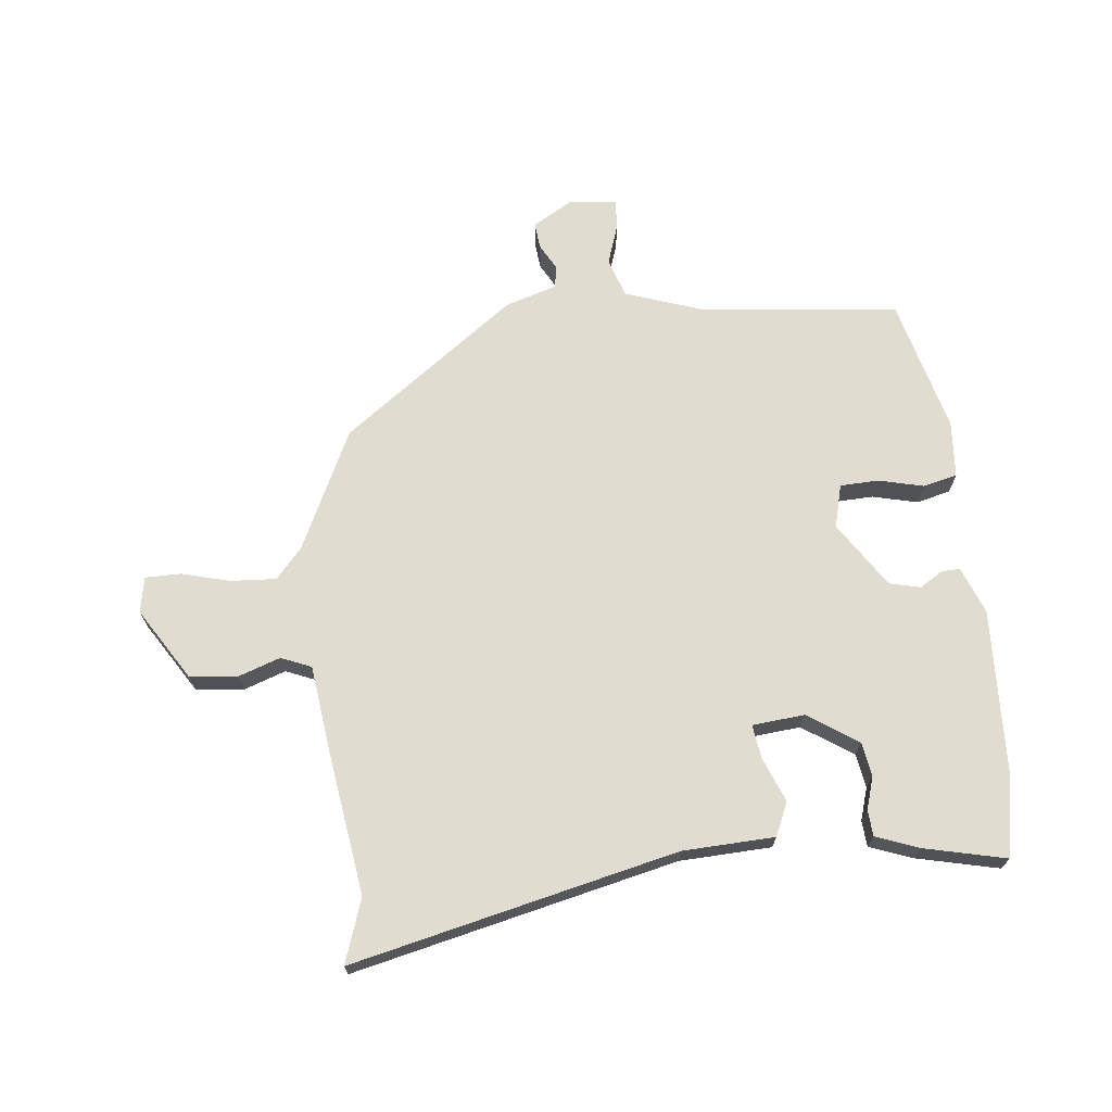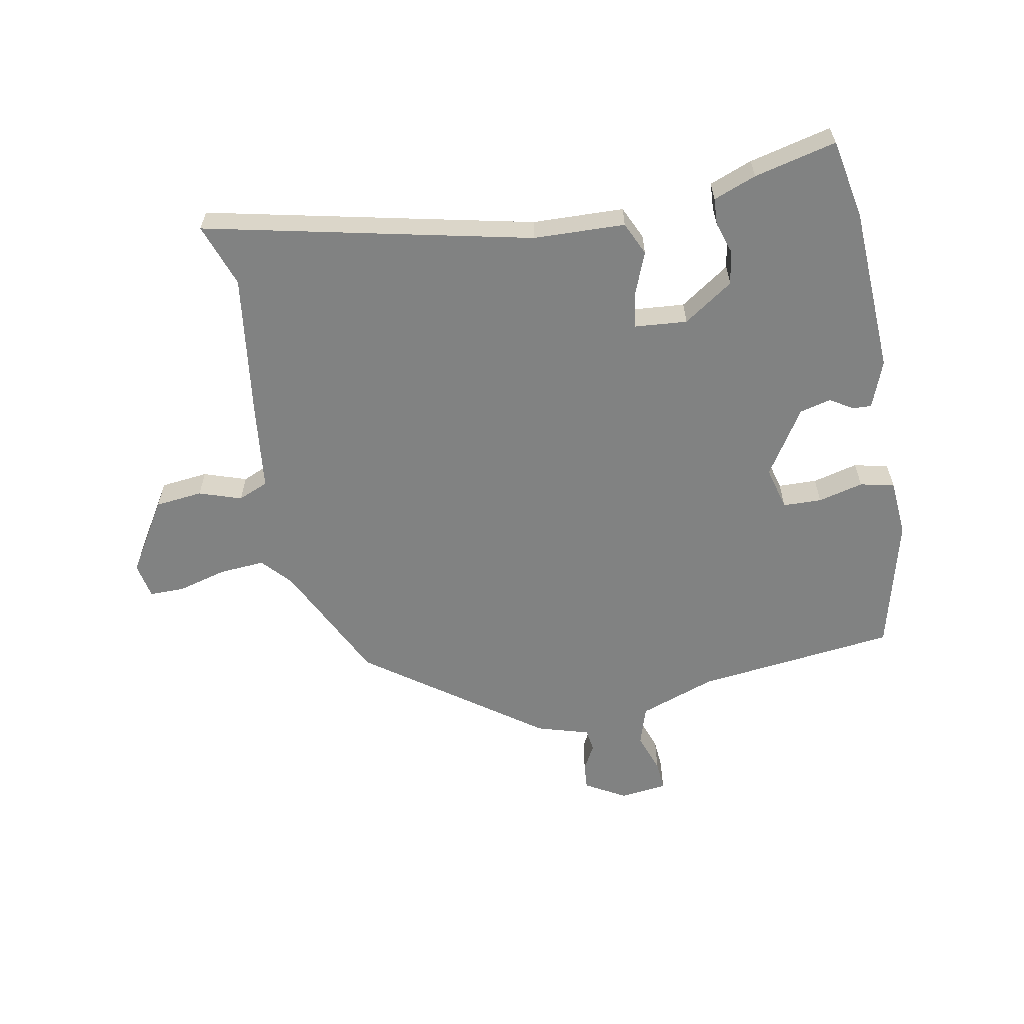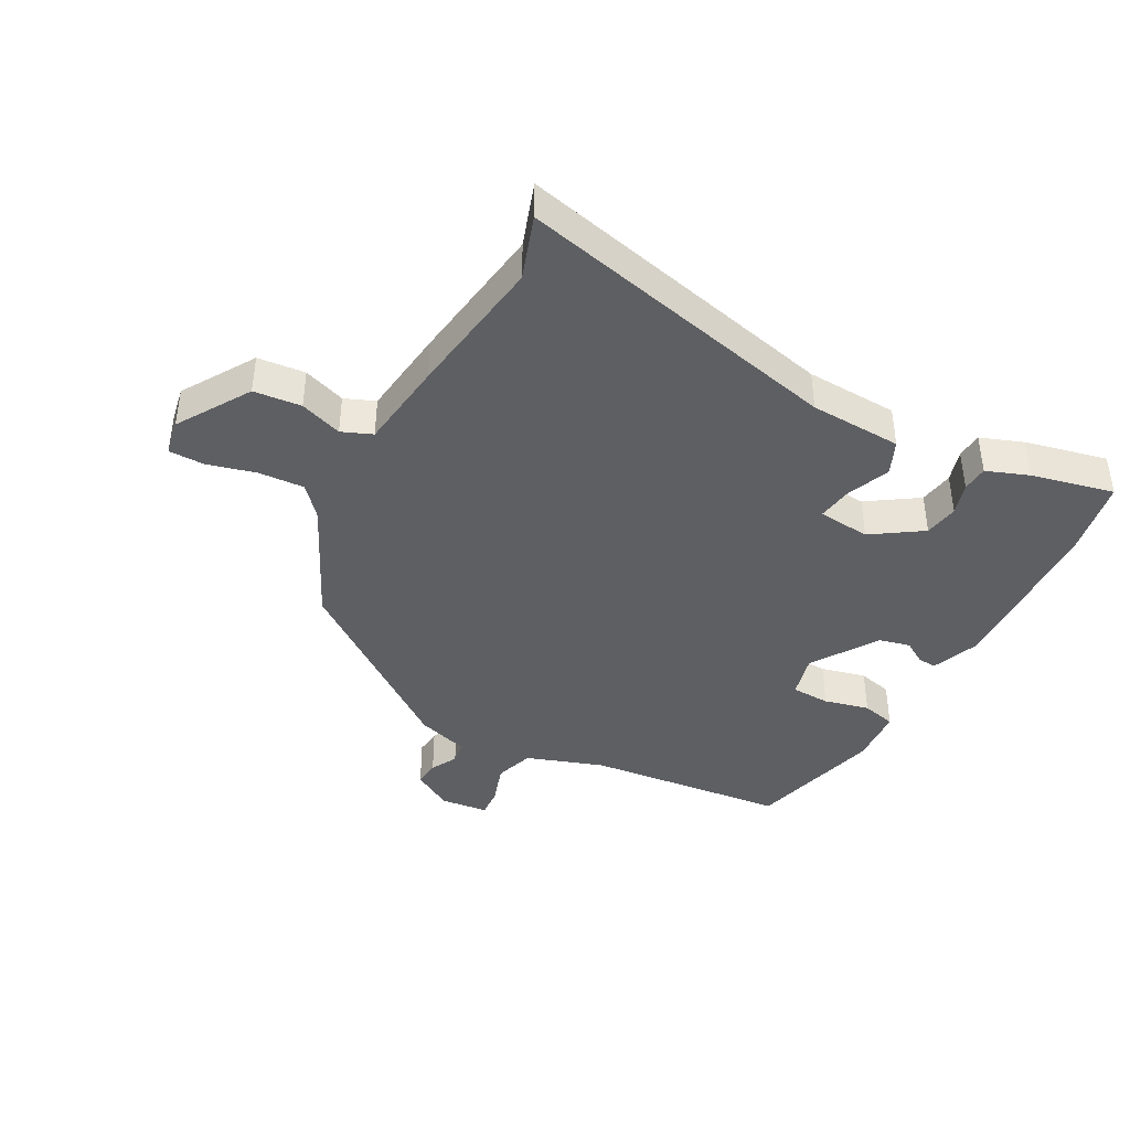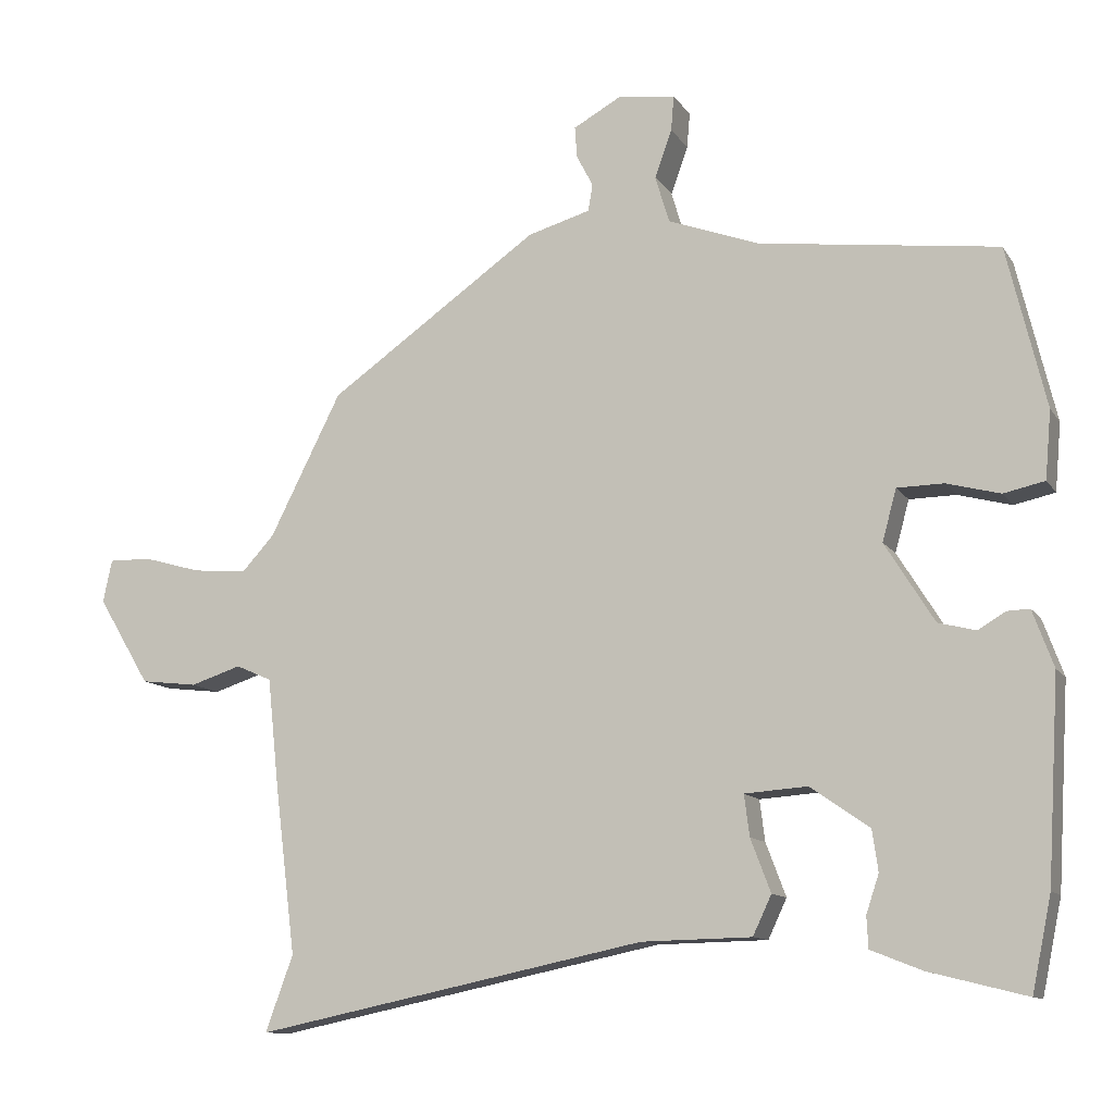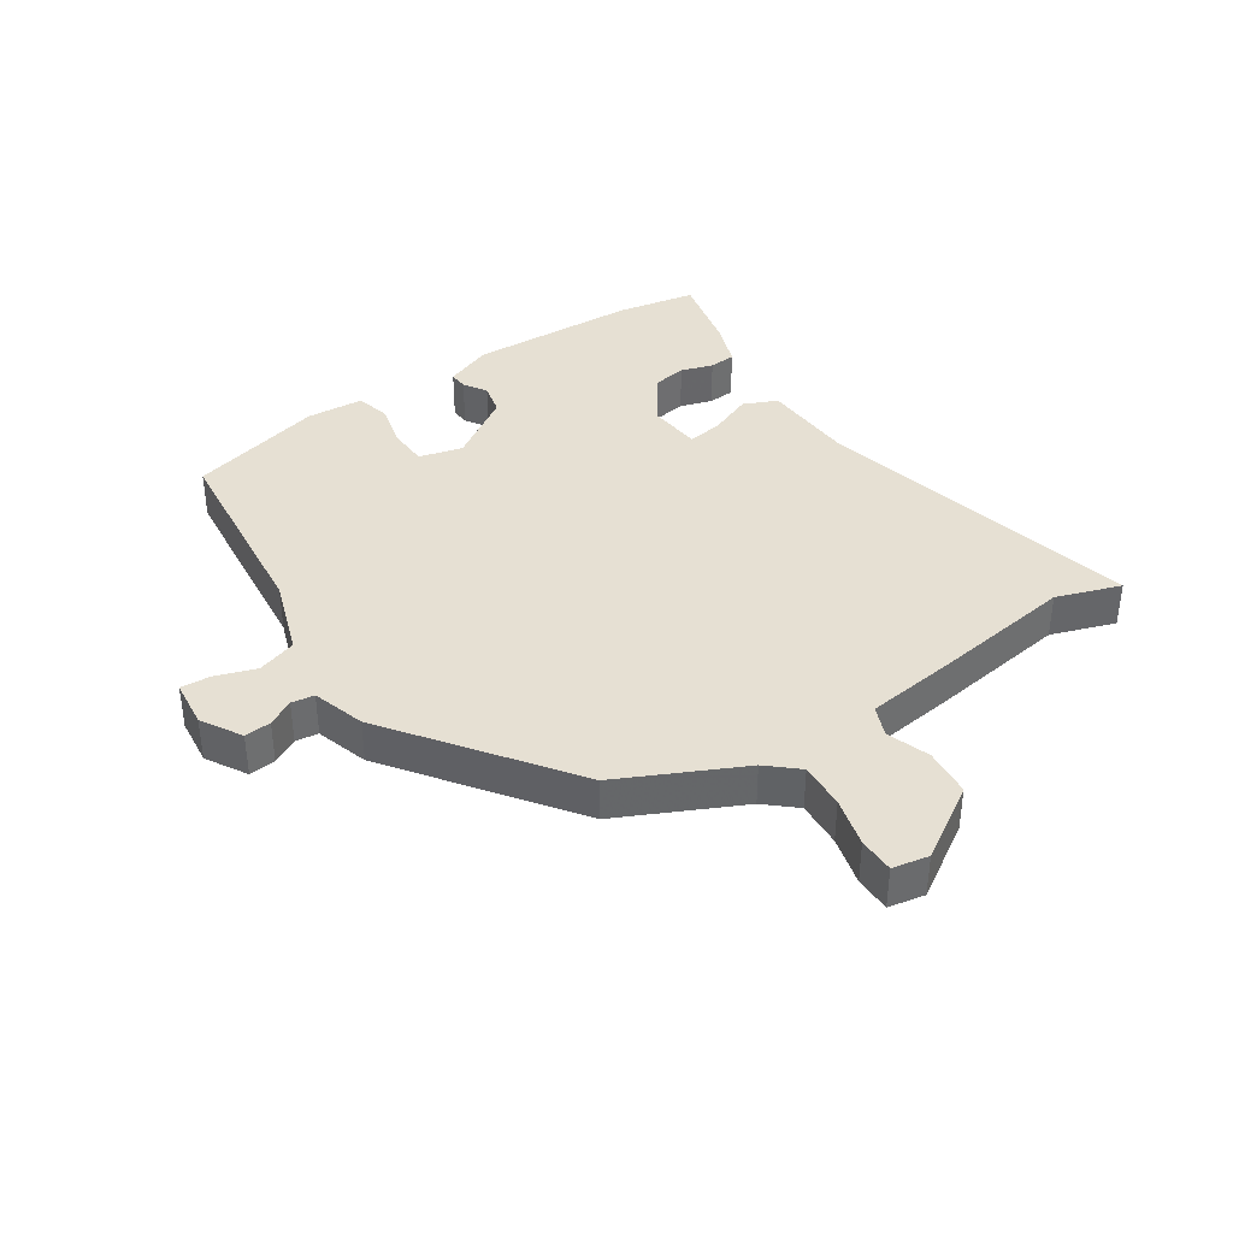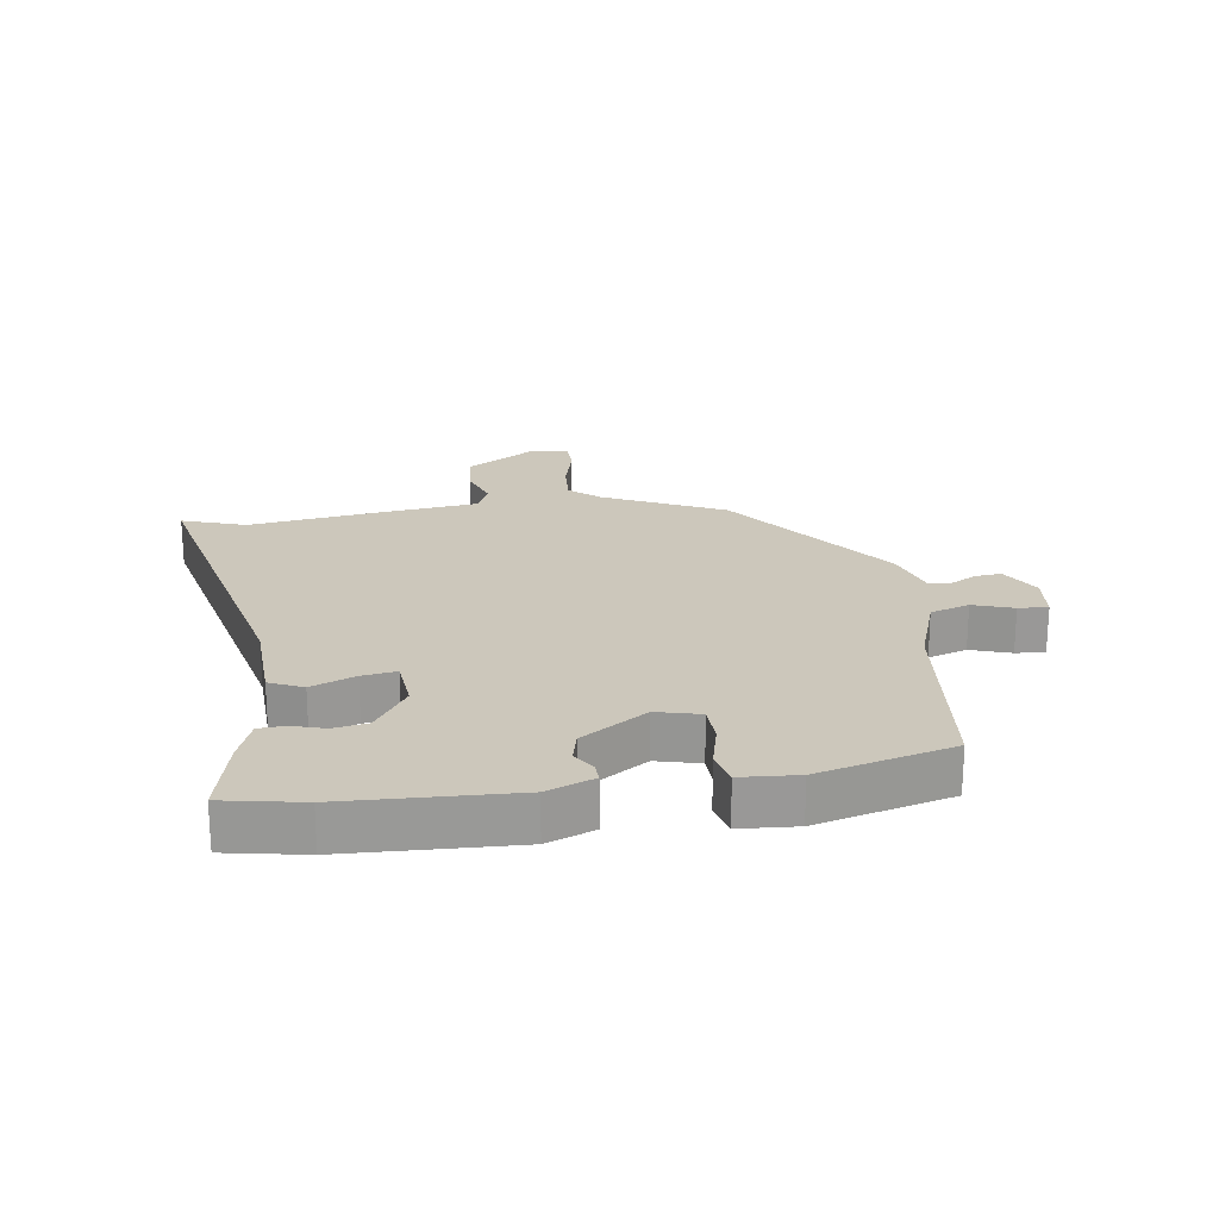
<metadata>
{"format":"obj","ext":"obj","renderer":"f3d","projection":"perspective","resolution":1024,"background":"white","views":[{"elev":69.6,"azim":172.7,"up":"+Y"},{"elev":-60.6,"azim":-170.0,"up":"+Y"},{"elev":-41.6,"azim":150.5,"up":"+Y"},{"elev":-11.4,"azim":-159.5,"up":"+Z"},{"elev":38.5,"azim":55.1,"up":"+Y"},{"elev":21.6,"azim":-99.3,"up":"+Y"}]}
</metadata>
<code>
v 0.485 0.07 -0.459
v 0.522 0.07 -0.56
v -0.002 0.07 -0.451
v -0.149 0.07 -0.448
v -0.174 0.07 -0.395
v -0.147 0.07 -0.324
v -0.14 0.07 -0.269
v -0.224 0.07 -0.263
v -0.303 0.07 -0.318
v -0.311 0.07 -0.373
v -0.294 0.07 -0.424
v -0.296 0.07 -0.466
v -0.364 0.07 -0.493
v -0.495 0.07 -0.526
v -0.521 0.07 -0.401
v -0.537 0.07 -0.132
v -0.509 0.07 -0.056
v -0.479 0.07 -0.057
v -0.442 0.07 -0.079
v -0.392 0.07 -0.066
v -0.326 0.07 0.04
v -0.345 0.07 0.109
v -0.407 0.07 0.11
v -0.479 0.07 0.091
v -0.534 0.07 0.103
v -0.542 0.07 0.194
v -0.49 0.07 0.41
v -0.17 0.07 0.451
v -0.048 0.07 0.496
v -0.029 0.07 0.559
v -0.052 0.07 0.623
v -0.056 0.07 0.67
v 0.02 0.07 0.68
v 0.085 0.07 0.644
v 0.082 0.07 0.602
v 0.06 0.07 0.56
v 0.066 0.07 0.524
v 0.15 0.07 0.5
v 0.432 0.07 0.302
v 0.528 0.07 0.112
v 0.571 0.07 0.065
v 0.644 0.07 0.071
v 0.721 0.07 0.093
v 0.778 0.07 0.094
v 0.79 0.07 0.037
v 0.72 0.07 -0.08
v 0.644 0.07 -0.089
v 0.576 0.07 -0.067
v 0.528 0.07 -0.088
v 0.513 0.07 -0.231
v 0.485 0 -0.459
v 0.522 0 -0.56
v -0.002 0 -0.451
v -0.149 0 -0.448
v -0.174 0 -0.395
v -0.147 0 -0.324
v -0.14 0 -0.269
v -0.224 0 -0.263
v -0.303 0 -0.318
v -0.311 0 -0.373
v -0.294 0 -0.424
v -0.296 0 -0.466
v -0.364 0 -0.493
v -0.495 0 -0.526
v -0.521 0 -0.401
v -0.537 0 -0.132
v -0.509 0 -0.056
v -0.479 0 -0.057
v -0.442 0 -0.079
v -0.392 0 -0.066
v -0.326 0 0.04
v -0.345 0 0.109
v -0.407 0 0.11
v -0.479 0 0.091
v -0.534 0 0.103
v -0.542 0 0.194
v -0.49 0 0.41
v -0.17 0 0.451
v -0.048 0 0.496
v -0.029 0 0.559
v -0.052 0 0.623
v -0.056 0 0.67
v 0.02 0 0.68
v 0.085 0 0.644
v 0.082 0 0.602
v 0.06 0 0.56
v 0.066 0 0.524
v 0.15 0 0.5
v 0.432 0 0.302
v 0.528 0 0.112
v 0.571 0 0.065
v 0.644 0 0.071
v 0.721 0 0.093
v 0.778 0 0.094
v 0.79 0 0.037
v 0.72 0 -0.08
v 0.644 0 -0.089
v 0.576 0 -0.067
v 0.528 0 -0.088
v 0.513 0 -0.231
f 49 50 1
f 46 47 48
f 45 46 48
f 44 45 48
f 43 44 48
f 42 43 48
f 41 42 48 49
f 40 41 49
f 40 49 1
f 39 40 1
f 38 39 1
f 37 38 1
f 34 35 36
f 33 34 36
f 32 33 36
f 31 32 36
f 30 31 36
f 29 30 36 37
f 1 2 3
f 37 1 3
f 29 37 3
f 28 29 3
f 26 27 28
f 25 26 28
f 24 25 28
f 23 24 28
f 22 23 28
f 21 22 28 3
f 17 18 19
f 16 17 19
f 15 16 19
f 14 15 19
f 13 14 19
f 12 13 19
f 11 12 19
f 10 11 19
f 9 10 19 20
f 8 9 20 21
f 3 4 5 6
f 3 6 7
f 21 3 7
f 7 8 21
f 51 100 99
f 98 97 96
f 98 96 95
f 98 95 94
f 98 94 93
f 98 93 92
f 99 98 92 91
f 99 91 90
f 51 99 90
f 51 90 89
f 51 89 88
f 51 88 87
f 86 85 84
f 86 84 83
f 86 83 82
f 86 82 81
f 86 81 80
f 87 86 80 79
f 53 52 51
f 53 51 87
f 53 87 79
f 53 79 78
f 78 77 76
f 78 76 75
f 78 75 74
f 78 74 73
f 78 73 72
f 53 78 72 71
f 69 68 67
f 69 67 66
f 69 66 65
f 69 65 64
f 69 64 63
f 69 63 62
f 69 62 61
f 69 61 60
f 70 69 60 59
f 71 70 59 58
f 56 55 54 53
f 57 56 53
f 57 53 71
f 71 58 57
f 1 51 52 2
f 2 52 53 3
f 3 53 54 4
f 4 54 55 5
f 5 55 56 6
f 6 56 57 7
f 7 57 58 8
f 8 58 59 9
f 9 59 60 10
f 10 60 61 11
f 11 61 62 12
f 12 62 63 13
f 13 63 64 14
f 14 64 65 15
f 15 65 66 16
f 16 66 67 17
f 17 67 68 18
f 18 68 69 19
f 19 69 70 20
f 20 70 71 21
f 21 71 72 22
f 22 72 73 23
f 23 73 74 24
f 24 74 75 25
f 25 75 76 26
f 26 76 77 27
f 27 77 78 28
f 28 78 79 29
f 29 79 80 30
f 30 80 81 31
f 31 81 82 32
f 32 82 83 33
f 33 83 84 34
f 34 84 85 35
f 35 85 86 36
f 36 86 87 37
f 37 87 88 38
f 38 88 89 39
f 39 89 90 40
f 40 90 91 41
f 41 91 92 42
f 42 92 93 43
f 43 93 94 44
f 44 94 95 45
f 45 95 96 46
f 46 96 97 47
f 47 97 98 48
f 48 98 99 49
f 49 99 100 50
f 50 100 51 1

</code>
